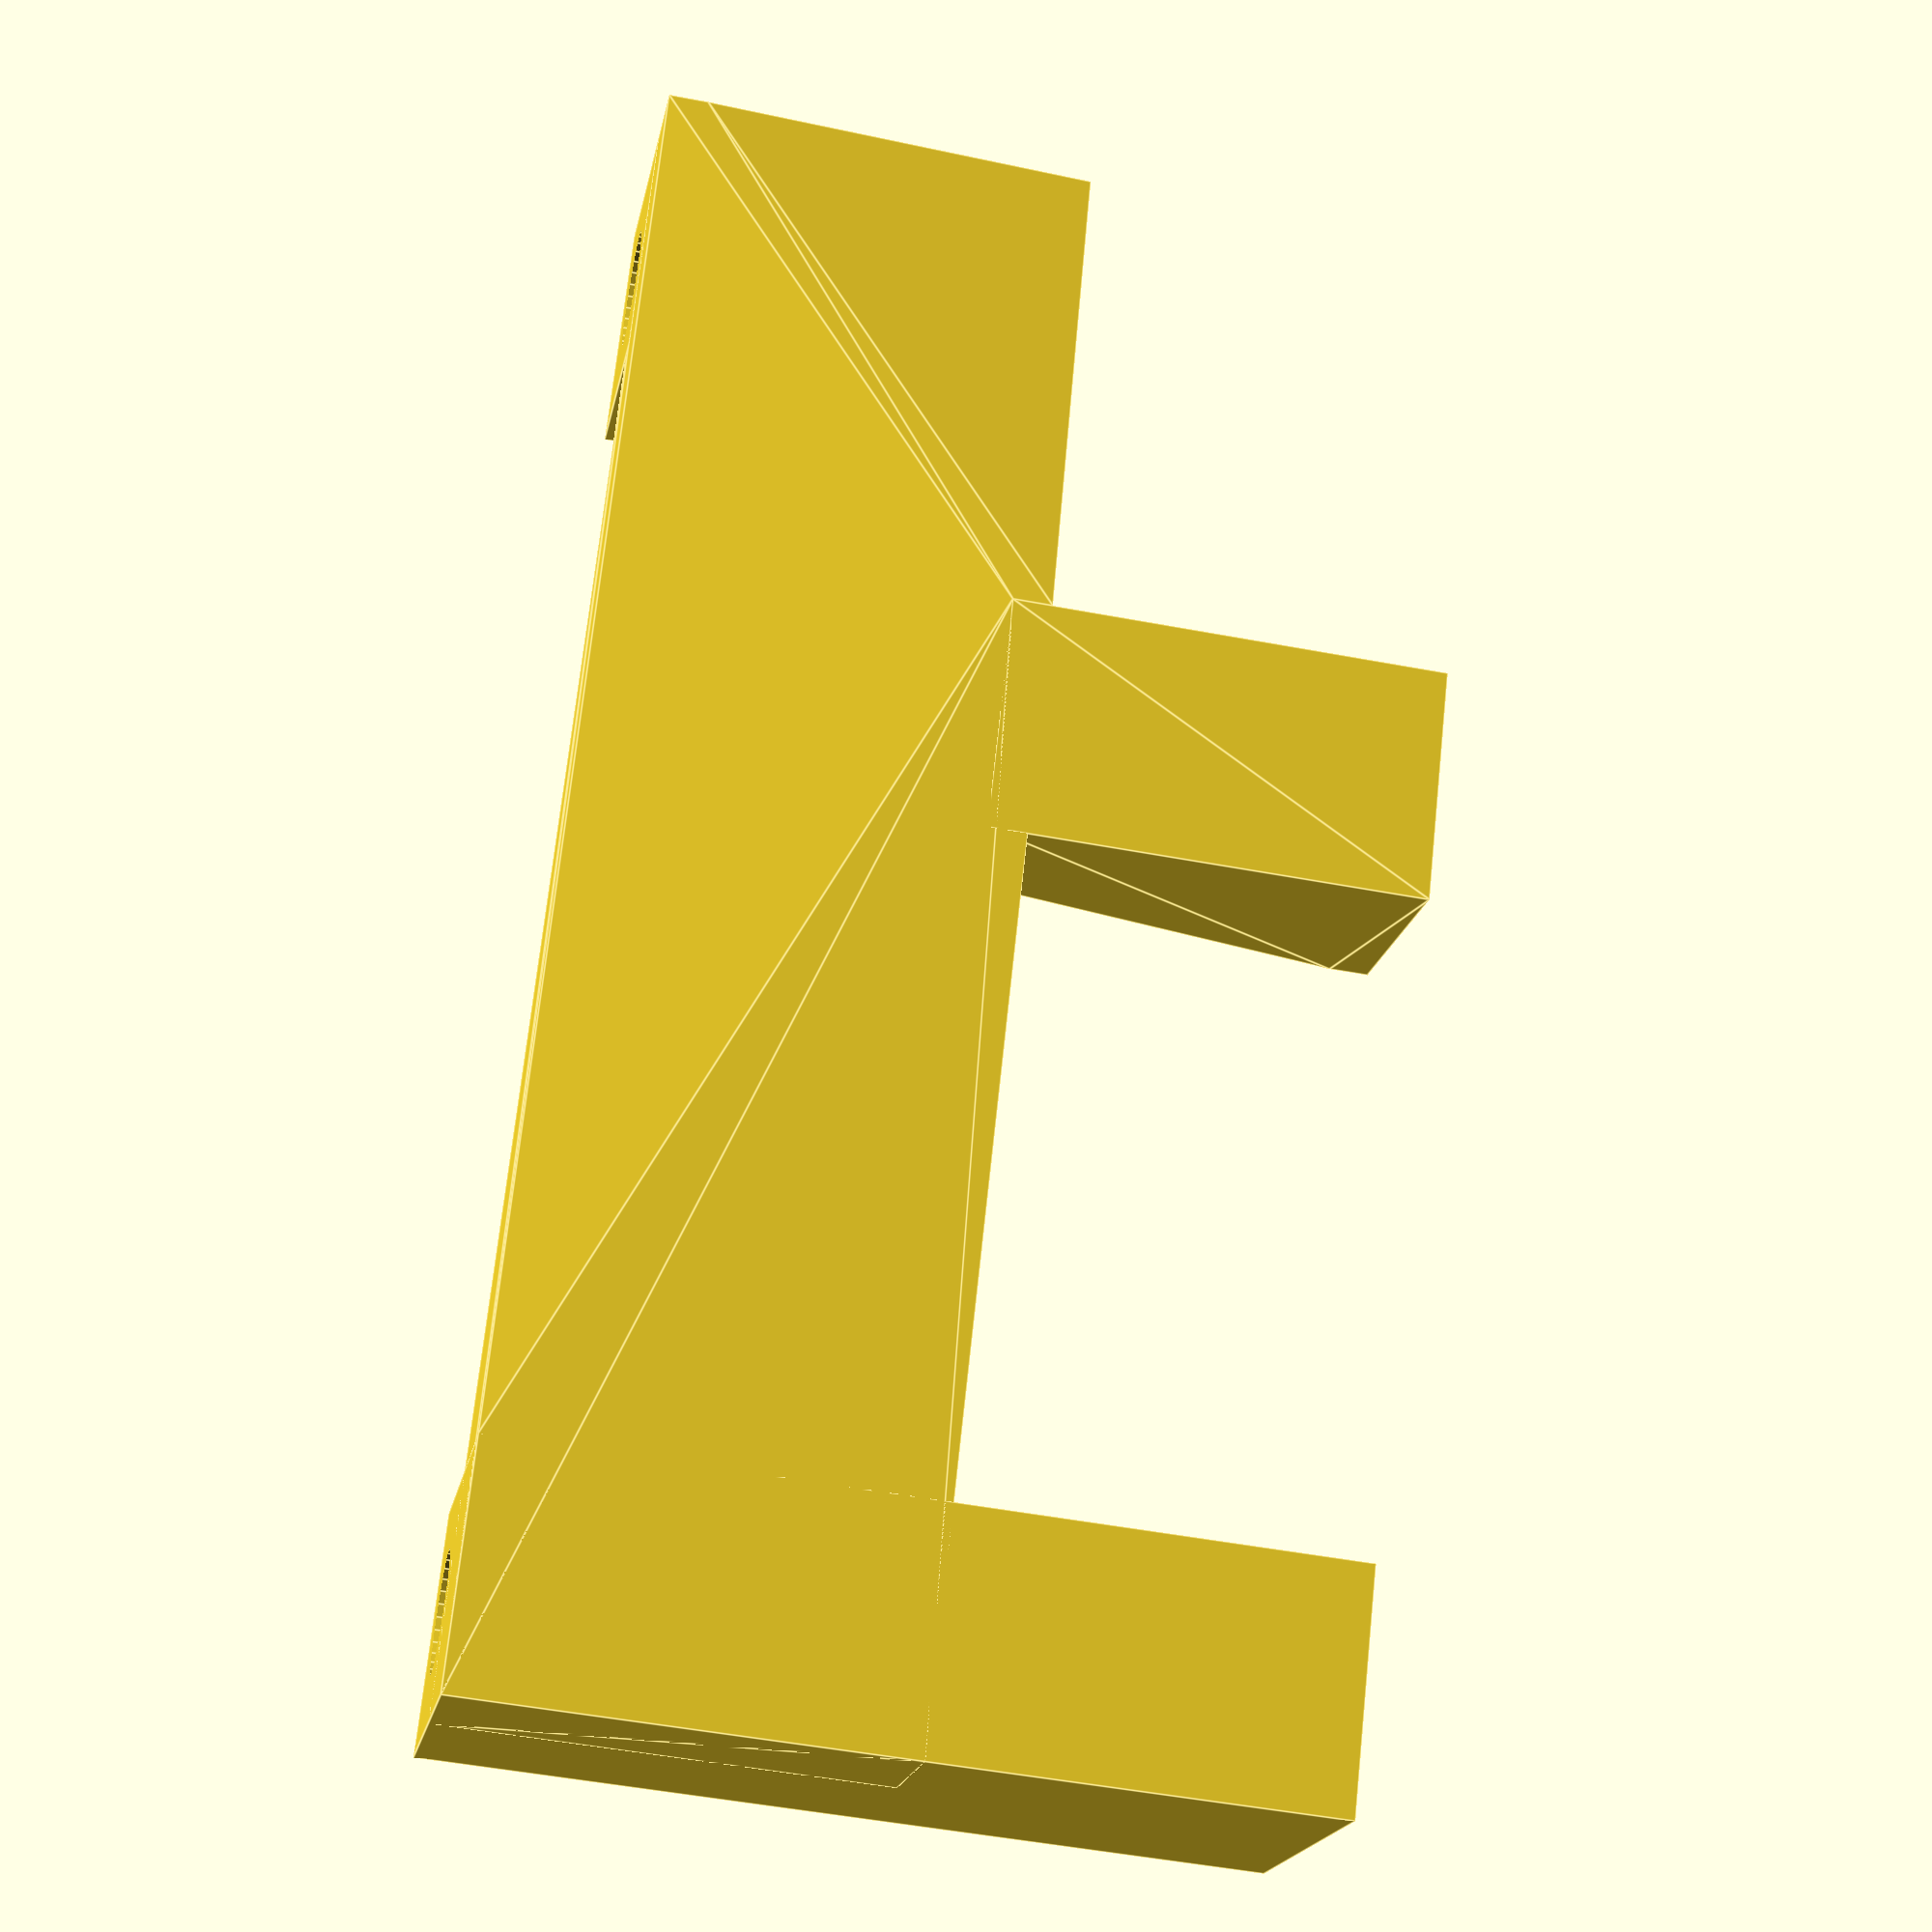
<openscad>
$fn = 30;
difference()
{
union()
{
translate([-3,-3,0]) cube([6,9,21]);
hull()
{
translate([-3,2,0]) cube([6,4,1]);
translate([-3,2,10]) cube([28.5,4,1]);
translate([-3-6+41,2,0]) cube([6,3,1]);
translate([-3+35,1.5,10]) cube([6,3,1]);
}
translate([-3+35,-3,0]) cube([6,6,11]);
hull()
{
translate([-3+22.5,-3+3,20]) cube([6,6,1]);
translate([-3+22.5,-1+3,10]) cube([6,4,11]);
}
}

translate([0,0,-1]) cylinder(8,3/2,3/2);
translate([35,0,-1]) cylinder(8,3/2,3/2);
translate([0,3,15]) cylinder(12,3/2,3/2);
translate([22.5,3,15]) cylinder(12,3/2,3/2);
}
</openscad>
<views>
elev=50.2 azim=238.6 roll=258.2 proj=p view=edges
</views>
